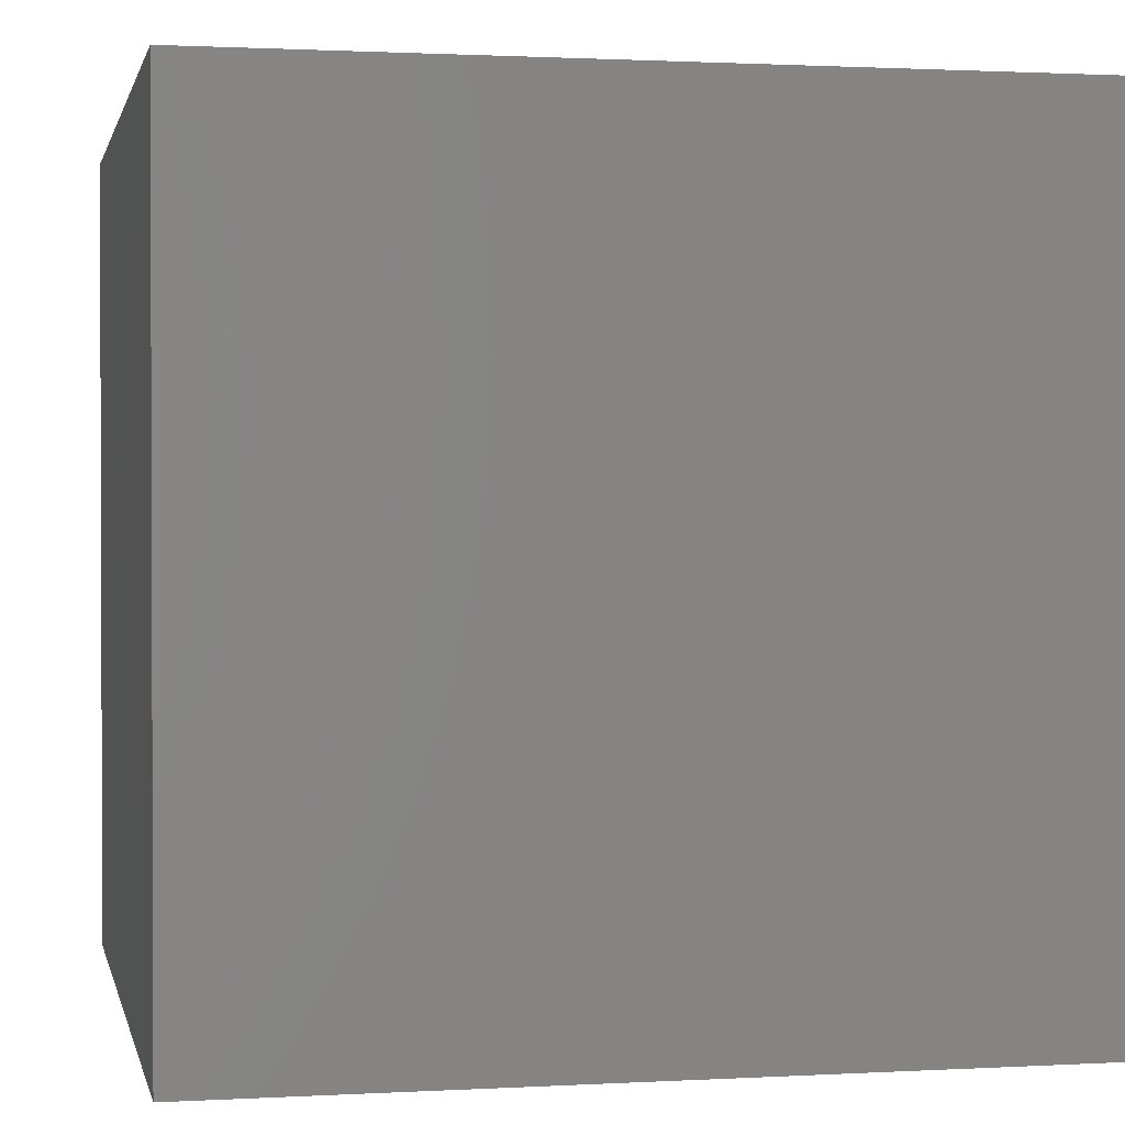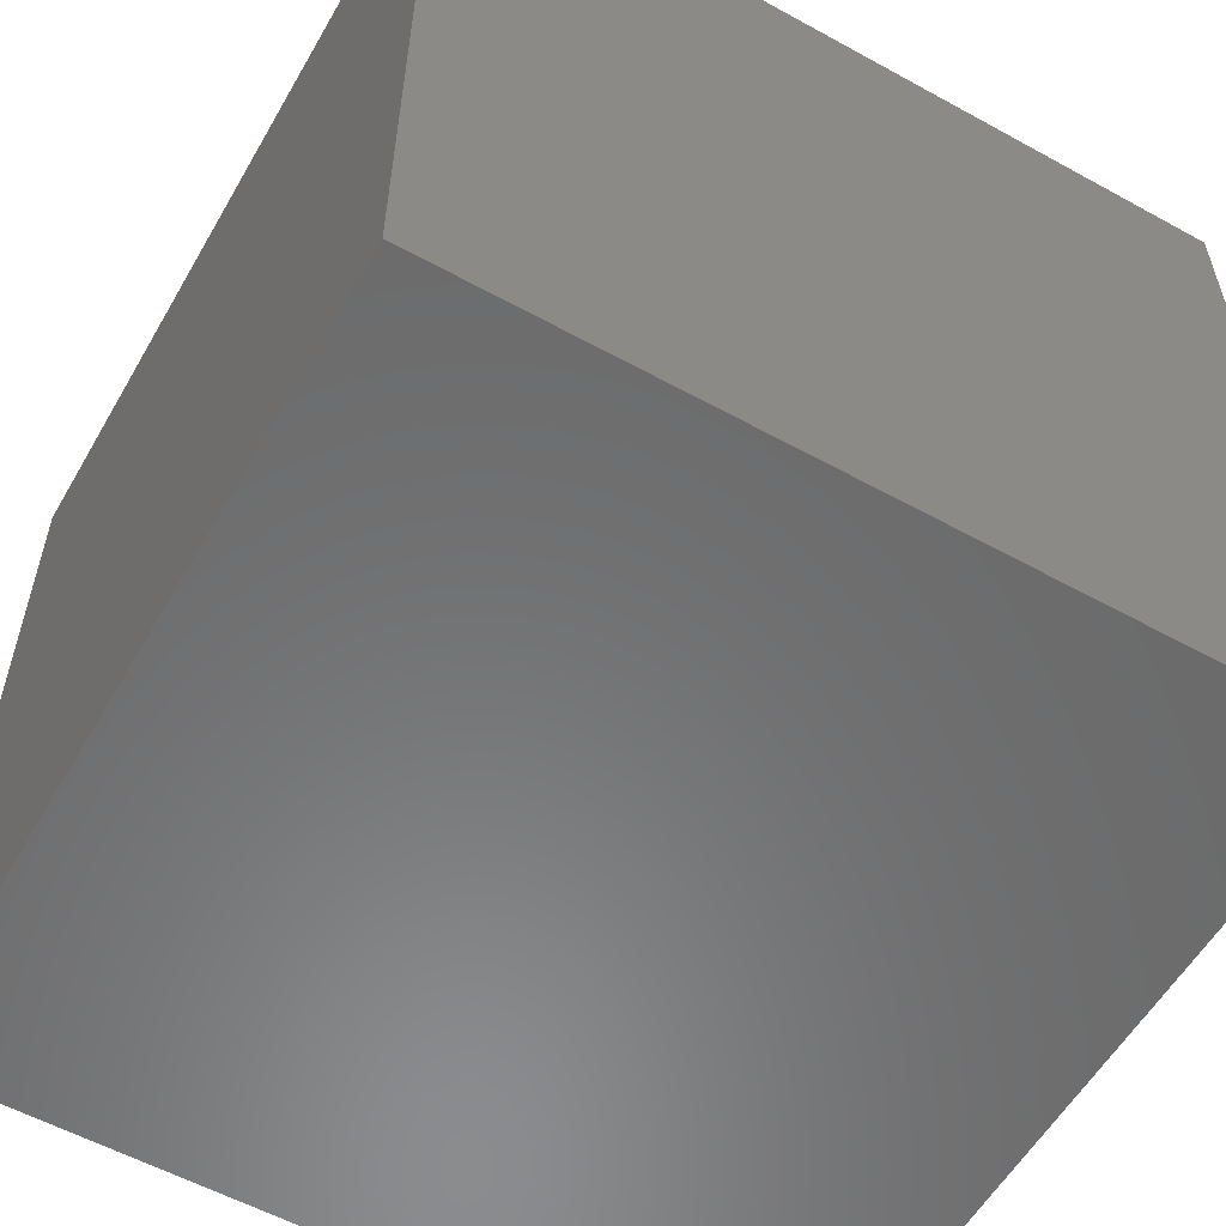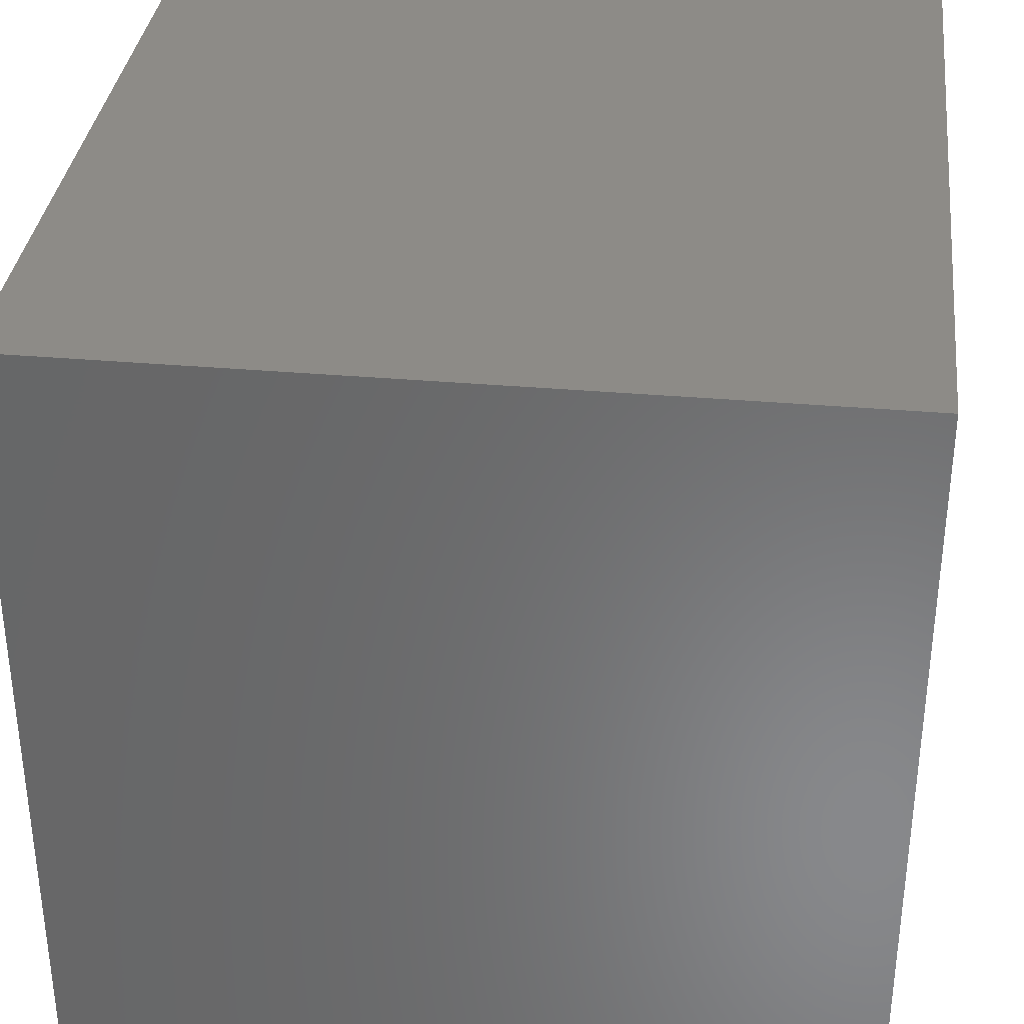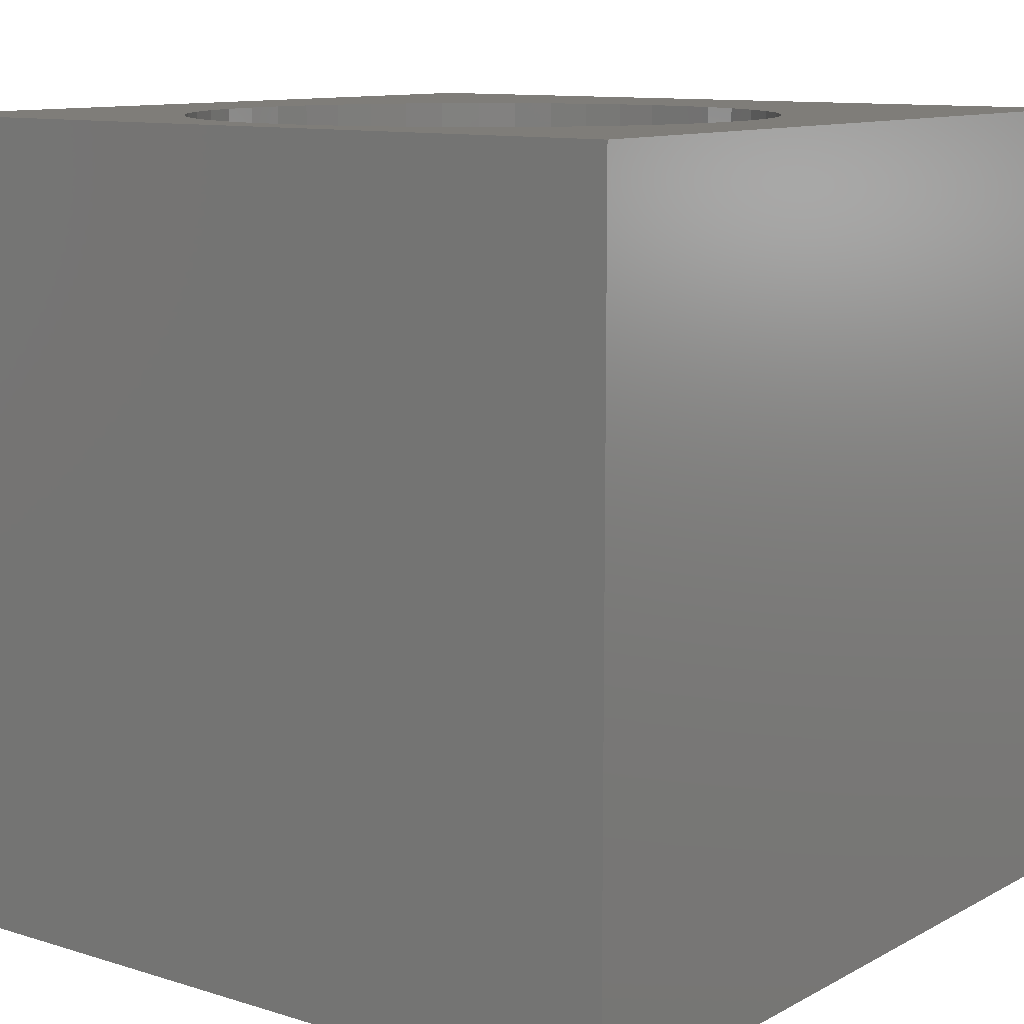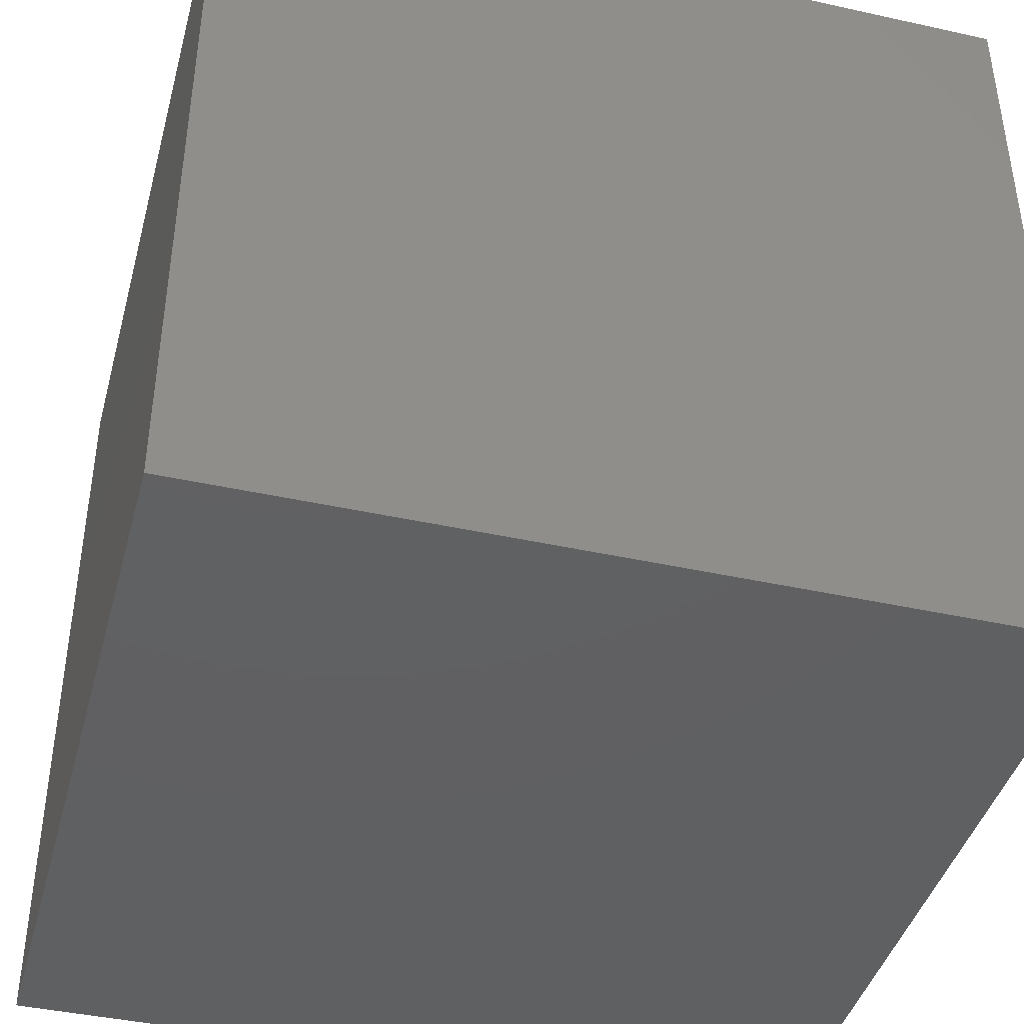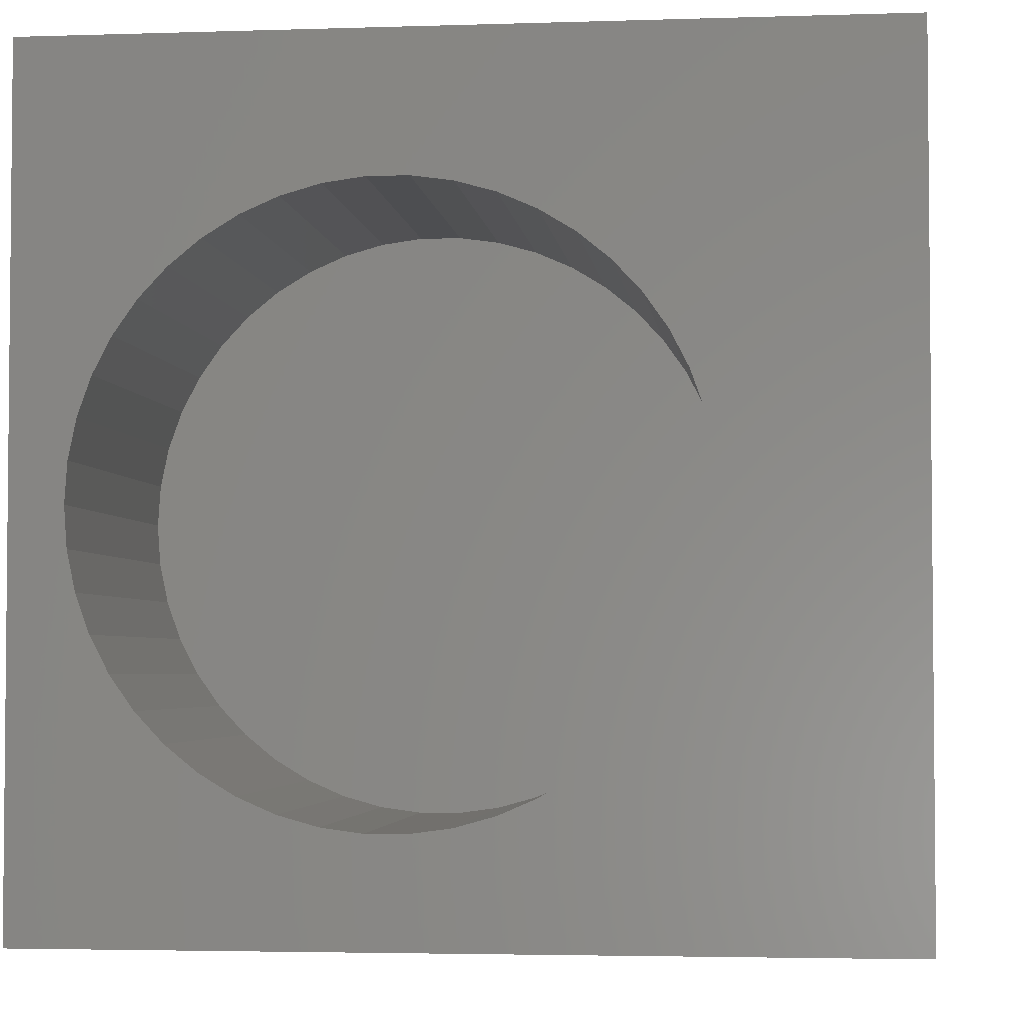
<metadata>
{"format":"stl","ext":"stl","renderer":"f3d","projection":"perspective","resolution":1024,"background":"white","views":[{"elev":1.2,"azim":168.3,"up":"+Y"},{"elev":-57.1,"azim":-119.8,"up":"+Y"},{"elev":34.6,"azim":-83.3,"up":"+Y"},{"elev":10.8,"azim":-52.5,"up":"+Z"},{"elev":-42.0,"azim":165.1,"up":"+Y"},{"elev":-3.4,"azim":6.3,"up":"+Y"}]}
</metadata>
<code>
# stl→obj: 100 verts, 196 faces
v 0 10 10
v 0 10 0
v 0 0 10
v 0 0 0
v 1.763 7.415 10
v 2.14 7.722 10
v 2.555 1.652 10
v 3.001 1.458 10
v 3.469 1.327 10
v 7.235 6.663 10
v 7.459 6.232 10
v 10 10 10
v 7.459 3.395 10
v 10 0 10
v 7.621 3.853 10
v 7.72 4.328 10
v 7.235 2.963 10
v 6.955 2.566 10
v 6.623 2.211 10
v 6.246 1.905 10
v 5.831 1.652 10
v 5.385 1.458 10
v 2.14 1.905 10
v 1.763 2.211 10
v 1.431 2.566 10
v 0.7646 5.774 10
v 0.9273 6.232 10
v 7.621 5.774 10
v 7.72 5.298 10
v 7.753 4.813 10
v 4.917 1.327 10
v 4.436 1.261 10
v 3.95 1.261 10
v 1.151 6.663 10
v 1.431 7.06 10
v 2.555 7.974 10
v 3.001 8.168 10
v 3.469 8.299 10
v 1.151 2.963 10
v 0.9273 3.395 10
v 0.7646 3.853 10
v 3.95 8.365 10
v 4.436 8.365 10
v 4.917 8.299 10
v 5.385 8.168 10
v 5.831 7.974 10
v 6.246 7.722 10
v 0.6658 4.328 10
v 0.6326 4.813 10
v 0.6658 5.298 10
v 6.623 7.415 10
v 6.955 7.06 10
v 10 10 0
v 10 0 0
v 7.72 4.328 5.77
v 7.753 4.813 5.77
v 7.72 5.298 5.77
v 7.621 5.774 5.77
v 7.459 6.232 5.77
v 7.235 6.663 5.77
v 6.955 7.06 5.77
v 6.623 7.415 5.77
v 6.246 7.722 5.77
v 5.831 7.974 5.77
v 5.385 8.168 5.77
v 4.917 8.299 5.77
v 4.436 8.365 5.77
v 3.95 8.365 5.77
v 3.469 8.299 5.77
v 3.001 8.168 5.77
v 2.555 7.974 5.77
v 2.14 7.722 5.77
v 1.763 7.415 5.77
v 1.431 7.06 5.77
v 1.151 6.663 5.77
v 0.9273 6.232 5.77
v 0.7646 5.774 5.77
v 0.6658 5.298 5.77
v 0.6326 4.813 5.77
v 0.6658 4.328 5.77
v 0.7646 3.853 5.77
v 0.9273 3.395 5.77
v 1.151 2.963 5.77
v 1.431 2.566 5.77
v 1.763 2.211 5.77
v 2.14 1.905 5.77
v 2.555 1.652 5.77
v 3.001 1.458 5.77
v 3.469 1.327 5.77
v 3.95 1.261 5.77
v 4.436 1.261 5.77
v 4.917 1.327 5.77
v 5.385 1.458 5.77
v 5.831 1.652 5.77
v 6.246 1.905 5.77
v 6.623 2.211 5.77
v 6.955 2.566 5.77
v 7.235 2.963 5.77
v 7.459 3.395 5.77
v 7.621 3.853 5.77
f 1 2 3
f 3 2 4
f 5 6 1
f 7 3 8
f 8 3 9
f 10 11 12
f 13 14 15
f 15 14 16
f 13 17 14
f 14 17 18
f 14 18 19
f 19 20 14
f 14 20 21
f 14 21 22
f 7 23 3
f 3 23 24
f 3 24 25
f 26 27 1
f 11 28 12
f 12 28 29
f 12 29 14
f 14 29 30
f 14 30 16
f 22 31 14
f 14 31 32
f 14 32 3
f 3 32 33
f 3 33 9
f 27 34 1
f 1 34 35
f 1 35 5
f 6 36 1
f 1 36 37
f 1 37 38
f 25 39 3
f 3 39 40
f 3 40 41
f 38 42 1
f 1 42 43
f 1 43 12
f 12 43 44
f 44 45 12
f 12 45 46
f 12 46 47
f 41 48 3
f 3 48 49
f 3 49 1
f 1 49 50
f 1 50 26
f 47 51 12
f 12 51 52
f 12 52 10
f 53 12 54
f 54 12 14
f 2 53 4
f 4 53 54
f 12 53 1
f 1 53 2
f 54 14 4
f 4 14 3
f 55 30 56
f 56 30 29
f 56 29 57
f 57 29 28
f 57 28 58
f 58 28 11
f 58 11 59
f 59 11 10
f 59 10 60
f 60 10 52
f 60 52 61
f 61 52 51
f 61 51 62
f 62 51 47
f 62 47 63
f 63 47 46
f 63 46 64
f 64 46 45
f 64 45 65
f 65 45 44
f 65 44 66
f 66 44 43
f 66 43 67
f 67 43 42
f 67 42 68
f 68 42 38
f 68 38 69
f 69 38 37
f 69 37 70
f 70 37 36
f 70 36 71
f 71 36 6
f 71 6 72
f 72 6 5
f 72 5 73
f 73 5 35
f 73 35 74
f 74 35 34
f 74 34 75
f 75 34 27
f 75 27 76
f 76 27 26
f 76 26 77
f 77 26 50
f 77 50 78
f 78 50 49
f 78 49 79
f 79 49 48
f 79 48 80
f 80 48 41
f 80 41 81
f 81 41 40
f 81 40 82
f 82 40 39
f 82 39 83
f 83 39 25
f 83 25 84
f 84 25 24
f 84 24 85
f 85 24 23
f 85 23 86
f 86 23 7
f 86 7 87
f 87 7 8
f 87 8 88
f 88 8 9
f 88 9 89
f 89 9 33
f 89 33 90
f 90 33 32
f 90 32 91
f 91 32 31
f 91 31 92
f 92 31 22
f 92 22 93
f 93 22 21
f 93 21 94
f 94 21 20
f 94 20 95
f 95 20 19
f 95 19 96
f 96 19 18
f 96 18 97
f 97 18 17
f 97 17 98
f 98 17 13
f 98 13 99
f 99 13 15
f 99 15 100
f 100 15 16
f 100 16 55
f 55 16 30
f 84 85 96
f 97 98 81
f 67 68 58
f 58 71 72
f 84 96 83
f 85 86 96
f 96 86 87
f 96 87 88
f 98 99 81
f 81 99 100
f 81 100 55
f 55 56 81
f 81 56 57
f 81 57 58
f 72 73 58
f 58 73 74
f 58 74 75
f 59 60 65
f 65 60 61
f 61 62 65
f 65 62 63
f 65 63 64
f 59 65 58
f 58 65 66
f 58 66 67
f 68 69 58
f 58 69 70
f 58 70 71
f 97 81 96
f 96 81 82
f 96 82 83
f 88 89 96
f 96 89 90
f 96 90 91
f 75 76 58
f 58 76 77
f 58 77 78
f 91 92 96
f 96 92 93
f 96 93 95
f 95 93 94
f 78 79 58
f 58 79 80
f 58 80 81

</code>
